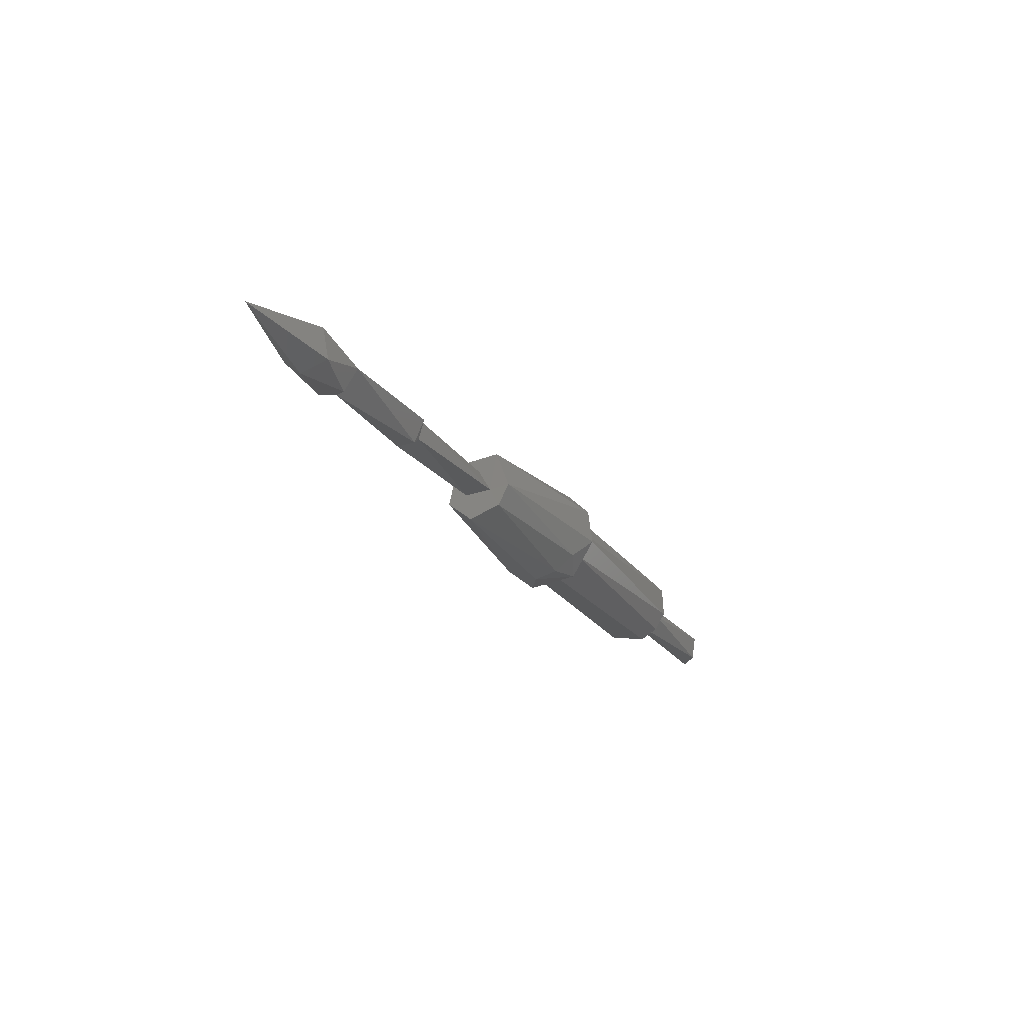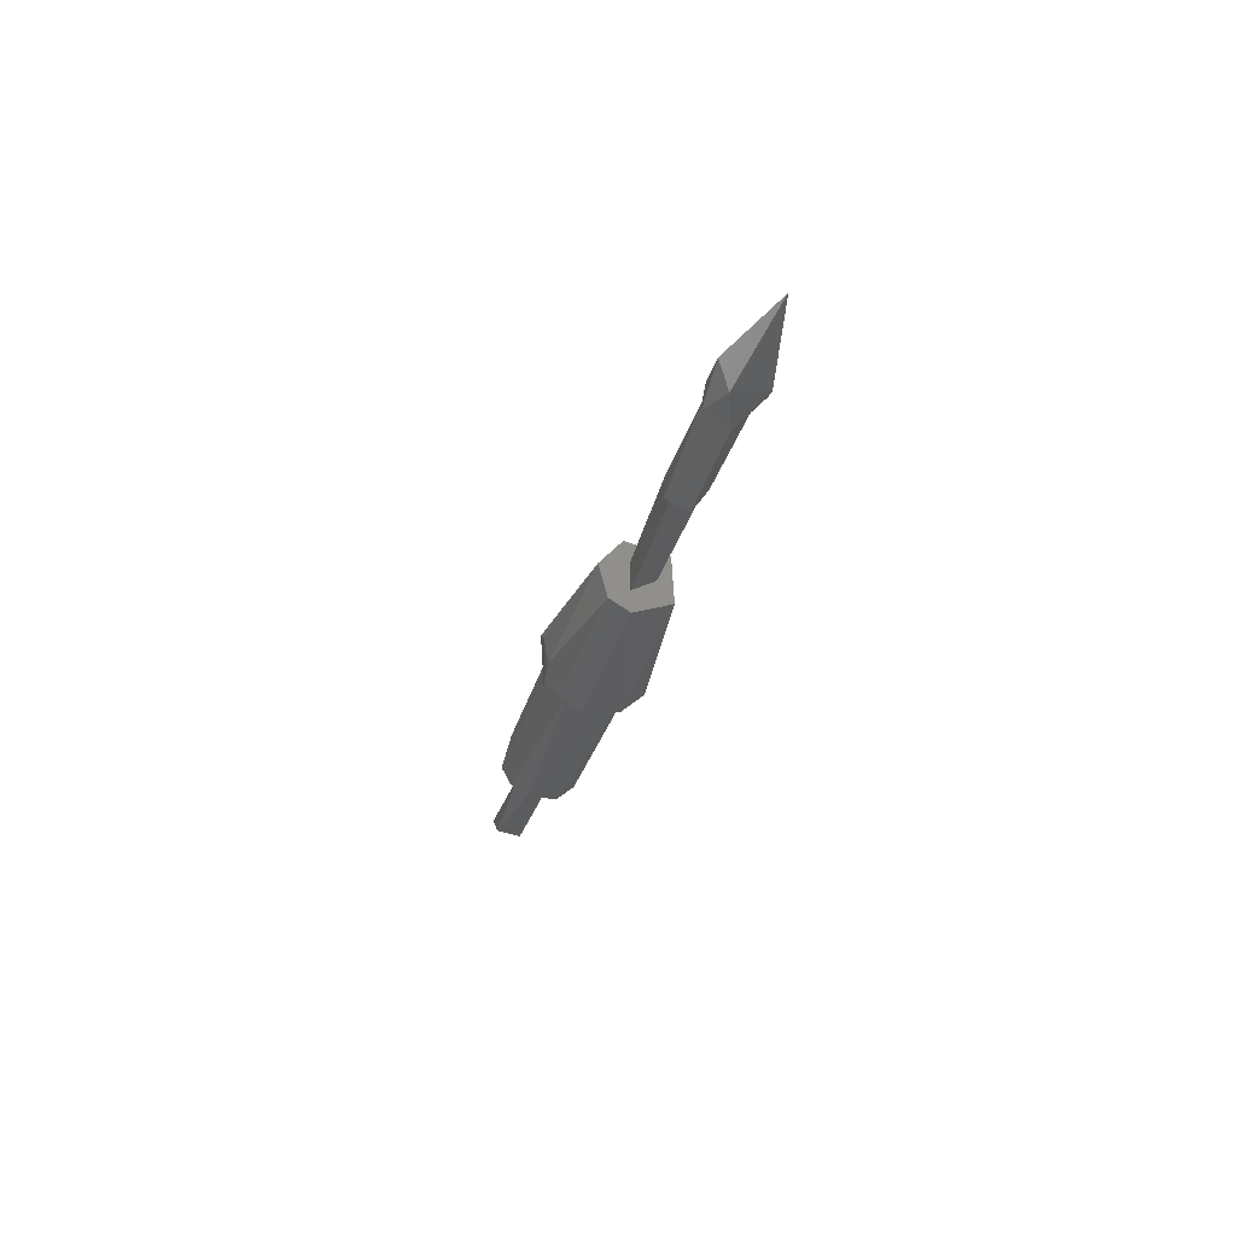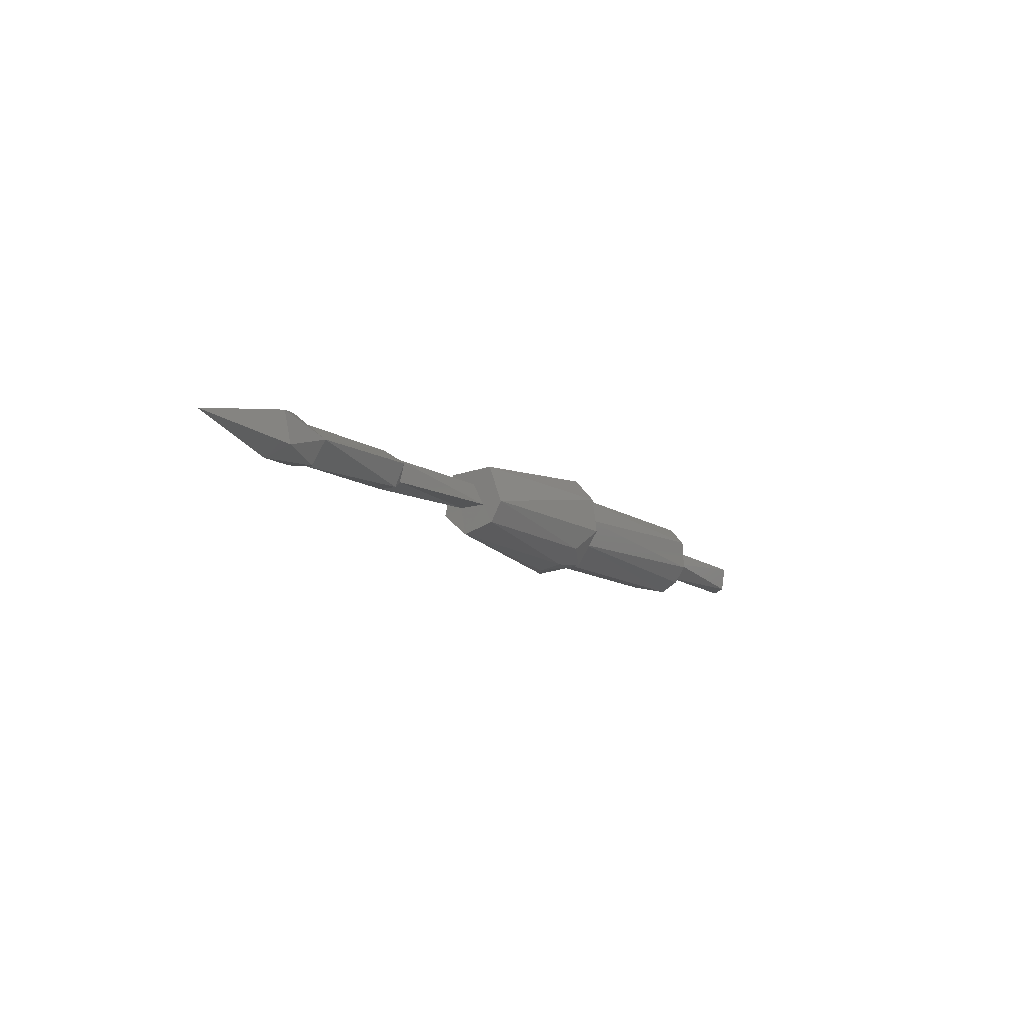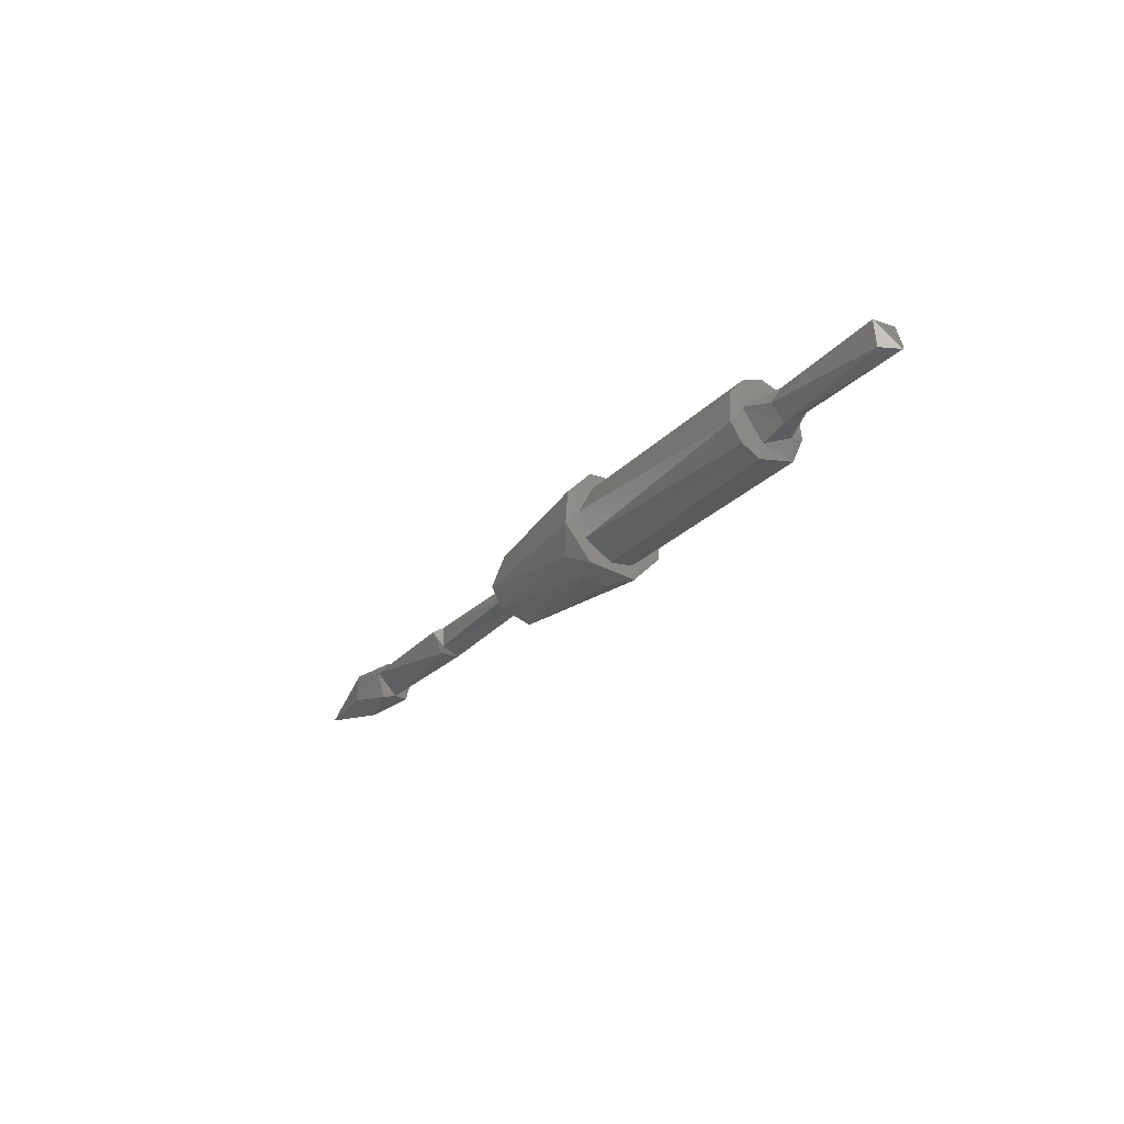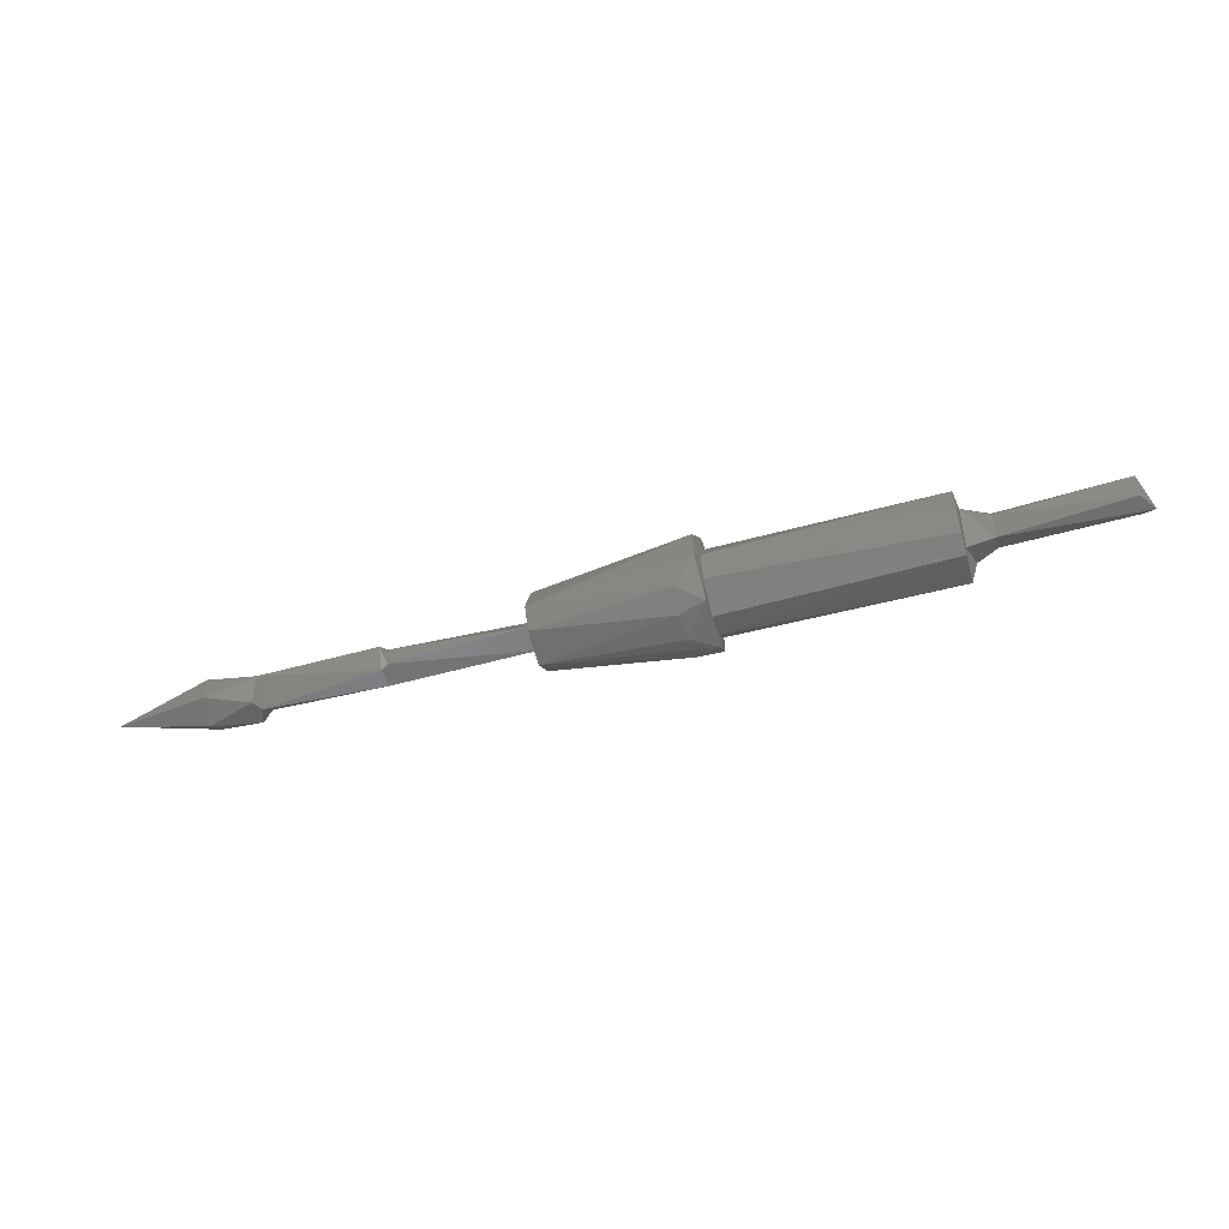
<metadata>
{"format":"stl","ext":"stl","renderer":"f3d","projection":"perspective","resolution":1024,"background":"white","views":[{"elev":-25.4,"azim":-61.6,"up":"+Z"},{"elev":-29.2,"azim":-104.4,"up":"+Y"},{"elev":-13.0,"azim":-56.0,"up":"+Z"},{"elev":-27.5,"azim":56.4,"up":"+Z"},{"elev":-53.0,"azim":15.8,"up":"+Z"}]}
</metadata>
<code>
# stl→obj: 77 verts, 150 faces
v -24.27 14.54 8.344
v -25.47 15.8 9.798
v -25.51 15.1 11.5
v -25.4 12.47 11.19
v -25.49 12.83 8.588
v -38.5 13.54 8.145
v -38.5 16.22 10.11
v -38.5 12.18 9.761
v -38.5 13.49 11.81
v -96.45 15.2 11.13
v -96.98 16.12 10.08
v -96.99 14.36 12.15
v -96.5 12.89 11.11
v -97.02 11.85 10.46
v -96.39 12.84 8.785
v -96.97 12.95 8.172
v -96.89 15.01 8.257
v -82 15.48 9.199
v -82 13.87 11.67
v -82 12.53 9.228
v -110 15.82 8.054
v -113.4 16.27 11.4
v -109.5 16.14 10.14
v -109.5 14.29 12.07
v -111.5 14.06 12.64
v -109.4 11.79 10.14
v -114.9 12.14 11.83
v -114.4 11.76 8.525
v -110 12.9 7.613
v -109.4 14.13 7.844
v -65 18.29 10.46
v -41.5 18.24 9.496
v -65 17.73 7.872
v -65 13.49 5.736
v -41.5 13.03 5.78
v -65 10.42 7.573
v -41.5 11.16 6.815
v -41.5 9.942 8.624
v -65 9.732 10.39
v -41.5 10.08 11.81
v -65 11.32 13.38
v -41.5 13.91 14.34
v -65 14.34 14.3
v -65 17.12 13.07
v -41.5 16.5 13.46
v -41.5 17.98 11.74
v -41.5 11.69 13.62
v -65 16 6.147
v -41.5 16.98 6.757
v -41.26 15.88 12.19
v -41.23 11.15 10.38
v -41.35 13.41 7.417
v -40.72 16.29 8.621
v -114.7 16.6 9.422
v -124.5 14 10
v -115 14.48 7.517
v -82.01 17.63 8.556
v -82.02 16.56 13.06
v -82.02 11.7 13.31
v -82 10.24 9.32
v -82 11.46 7.139
v -82.01 14.91 6.202
v -67.64 19.53 10.16
v -65.19 19.2 12.54
v -65.08 16.26 4.692
v -67.59 17.96 6.145
v -67.92 17.17 14.56
v -67.62 13.89 15.53
v -65.14 11.14 15.06
v -65.53 8.712 12.49
v -65.32 8.325 8.766
v -67.6 9.731 6.476
v -67.75 11.86 4.886
v -67.52 14.54 4.505
v -65.12 19.36 7.85
v -65 11.01 5.101
v -65 16.13 15.3
f 1 2 3
f 1 3 4
f 1 4 5
f 6 7 1
f 8 4 9
f 9 4 3
f 9 3 7
f 7 3 2
f 4 8 5
f 5 6 1
f 1 7 2
f 6 5 8
f 10 11 12
f 10 12 13
f 13 12 14
f 13 14 15
f 15 14 16
f 15 16 17
f 17 11 10
f 18 10 19
f 19 13 20
f 20 15 18
f 10 18 17
f 17 18 15
f 15 20 13
f 13 19 10
f 21 22 23
f 23 22 24
f 24 22 25
f 24 25 26
f 26 25 27
f 26 27 28
f 26 28 29
f 26 29 30
f 30 29 21
f 30 21 23
f 11 23 12
f 16 30 17
f 11 17 23
f 23 17 30
f 30 16 26
f 26 16 14
f 26 14 12
f 26 12 24
f 24 12 23
f 31 32 33
f 34 35 36
f 36 35 37
f 36 38 39
f 39 40 41
f 41 42 43
f 44 43 45
f 44 45 46
f 31 44 46
f 31 46 32
f 42 45 43
f 47 42 41
f 47 41 40
f 40 39 38
f 38 36 37
f 35 34 48
f 35 48 49
f 49 48 33
f 49 33 32
f 50 32 46
f 50 46 45
f 50 45 42
f 50 42 47
f 50 47 51
f 51 47 40
f 51 40 38
f 51 38 37
f 51 37 52
f 52 37 35
f 52 35 49
f 52 49 53
f 53 49 32
f 53 32 50
f 7 53 50
f 7 50 9
f 9 50 51
f 9 51 8
f 8 51 6
f 6 51 52
f 6 52 53
f 6 53 7
f 54 55 22
f 22 55 27
f 27 55 28
f 28 55 56
f 56 55 54
f 25 22 27
f 54 22 21
f 54 21 56
f 56 21 29
f 56 29 28
f 57 18 58
f 58 18 19
f 58 19 59
f 59 19 20
f 59 20 60
f 60 20 61
f 61 20 62
f 62 20 18
f 62 18 57
f 63 57 58
f 63 58 64
f 65 62 66
f 64 58 67
f 67 58 68
f 58 59 68
f 68 59 69
f 69 59 70
f 70 59 60
f 70 60 71
f 71 60 72
f 60 61 72
f 72 61 73
f 61 62 73
f 73 62 74
f 74 62 65
f 62 57 66
f 66 57 75
f 75 57 63
f 63 64 75
f 66 75 65
f 74 65 76
f 74 76 73
f 73 76 72
f 72 76 71
f 68 69 77
f 68 77 67
f 67 77 64
f 75 64 31
f 31 64 44
f 44 64 77
f 44 77 43
f 43 77 69
f 43 69 41
f 41 69 70
f 41 70 39
f 39 70 71
f 39 71 36
f 36 71 76
f 36 76 34
f 34 76 65
f 34 65 48
f 48 65 33
f 33 65 75
f 33 75 31

</code>
